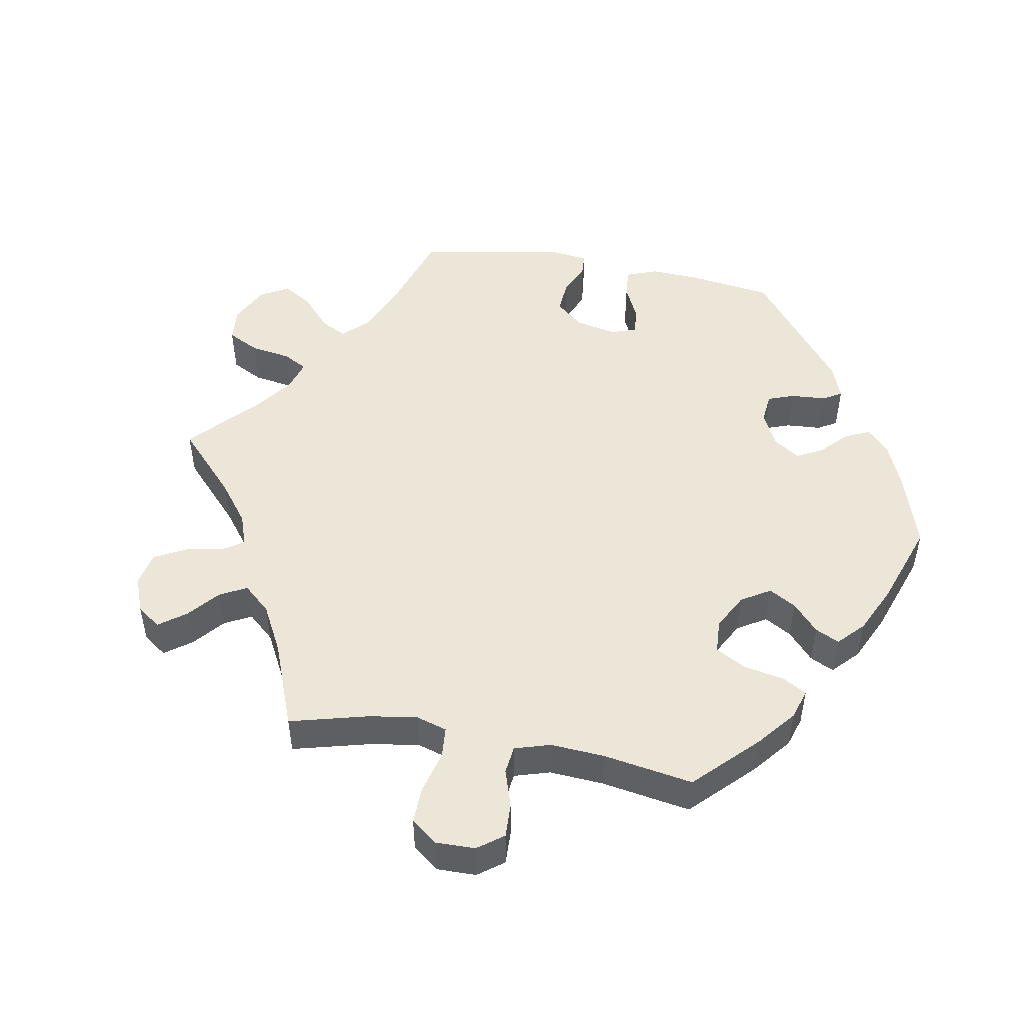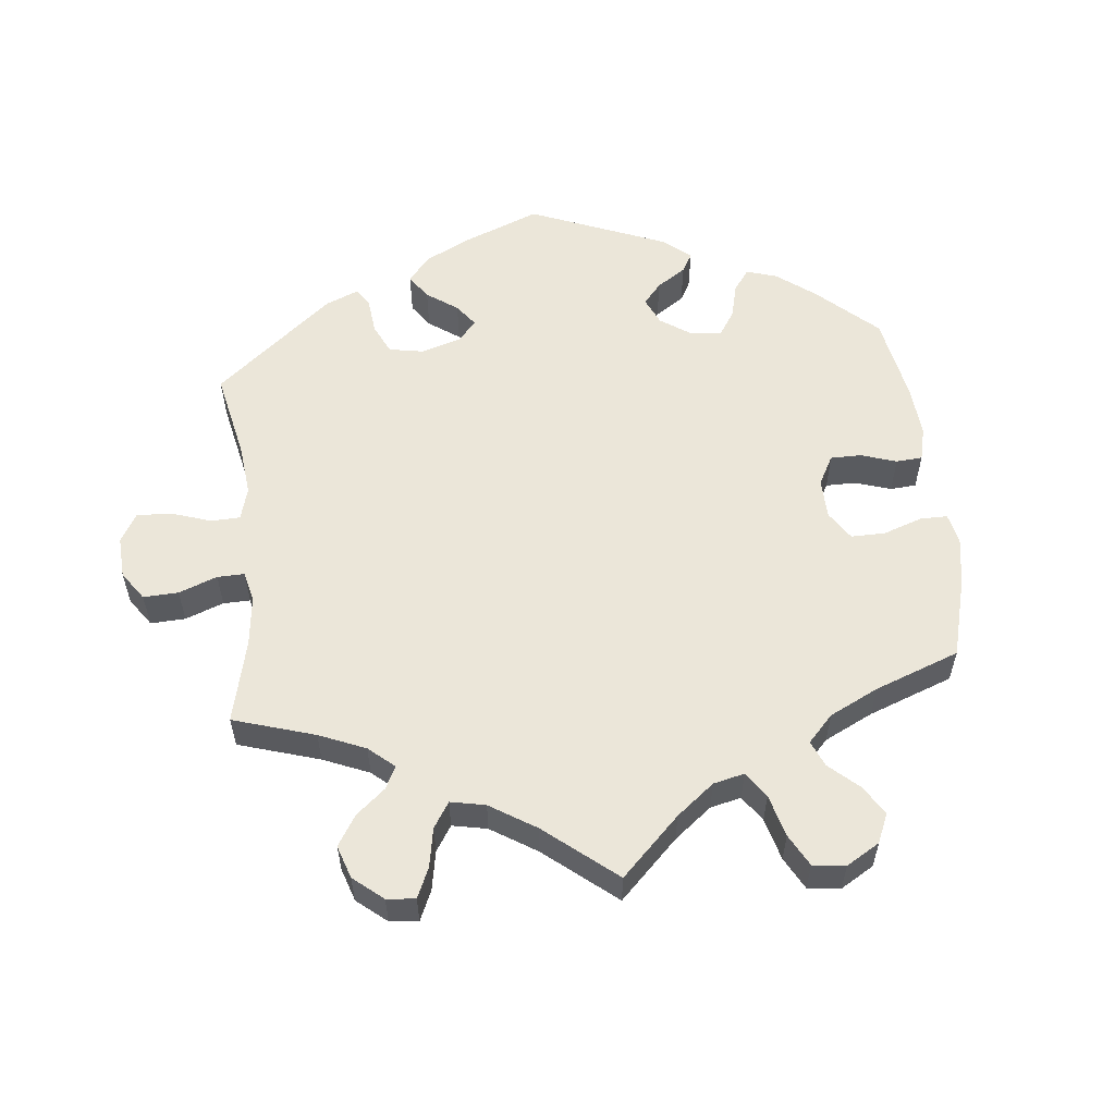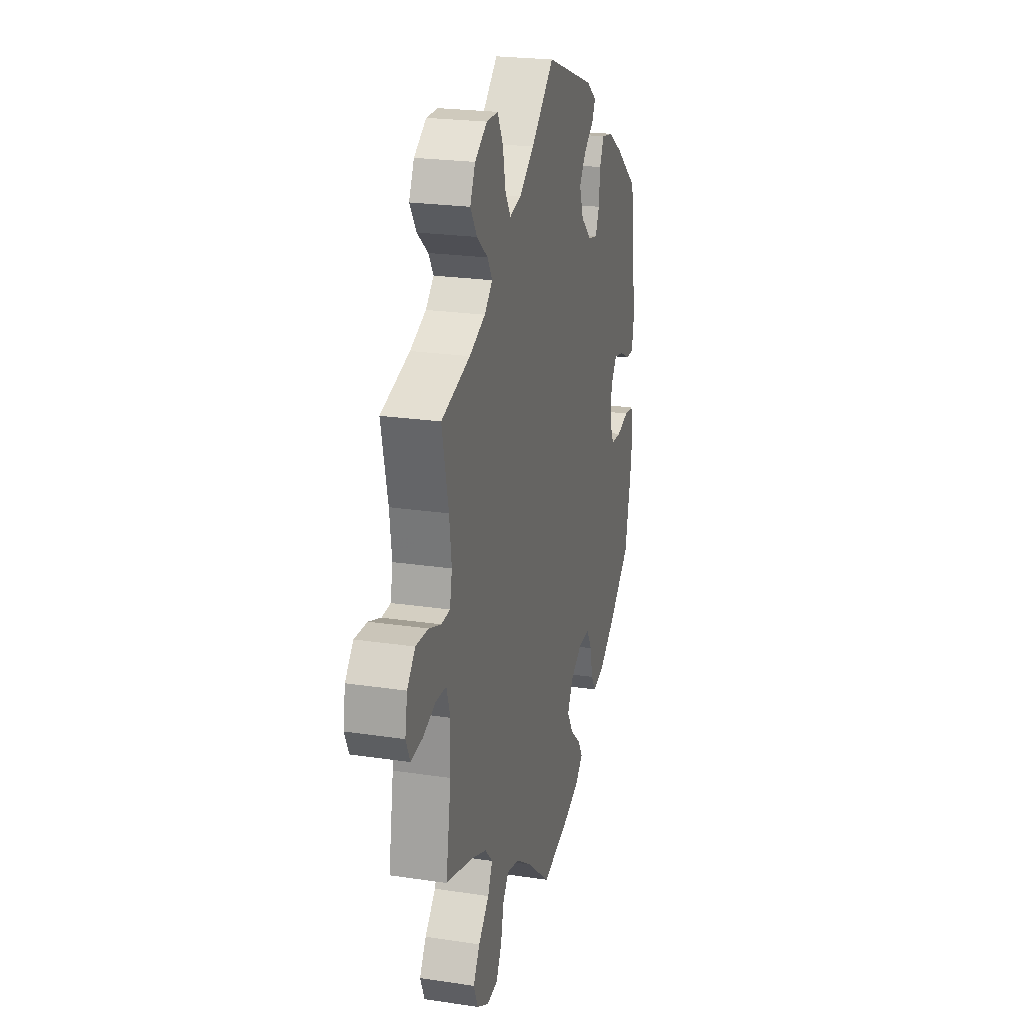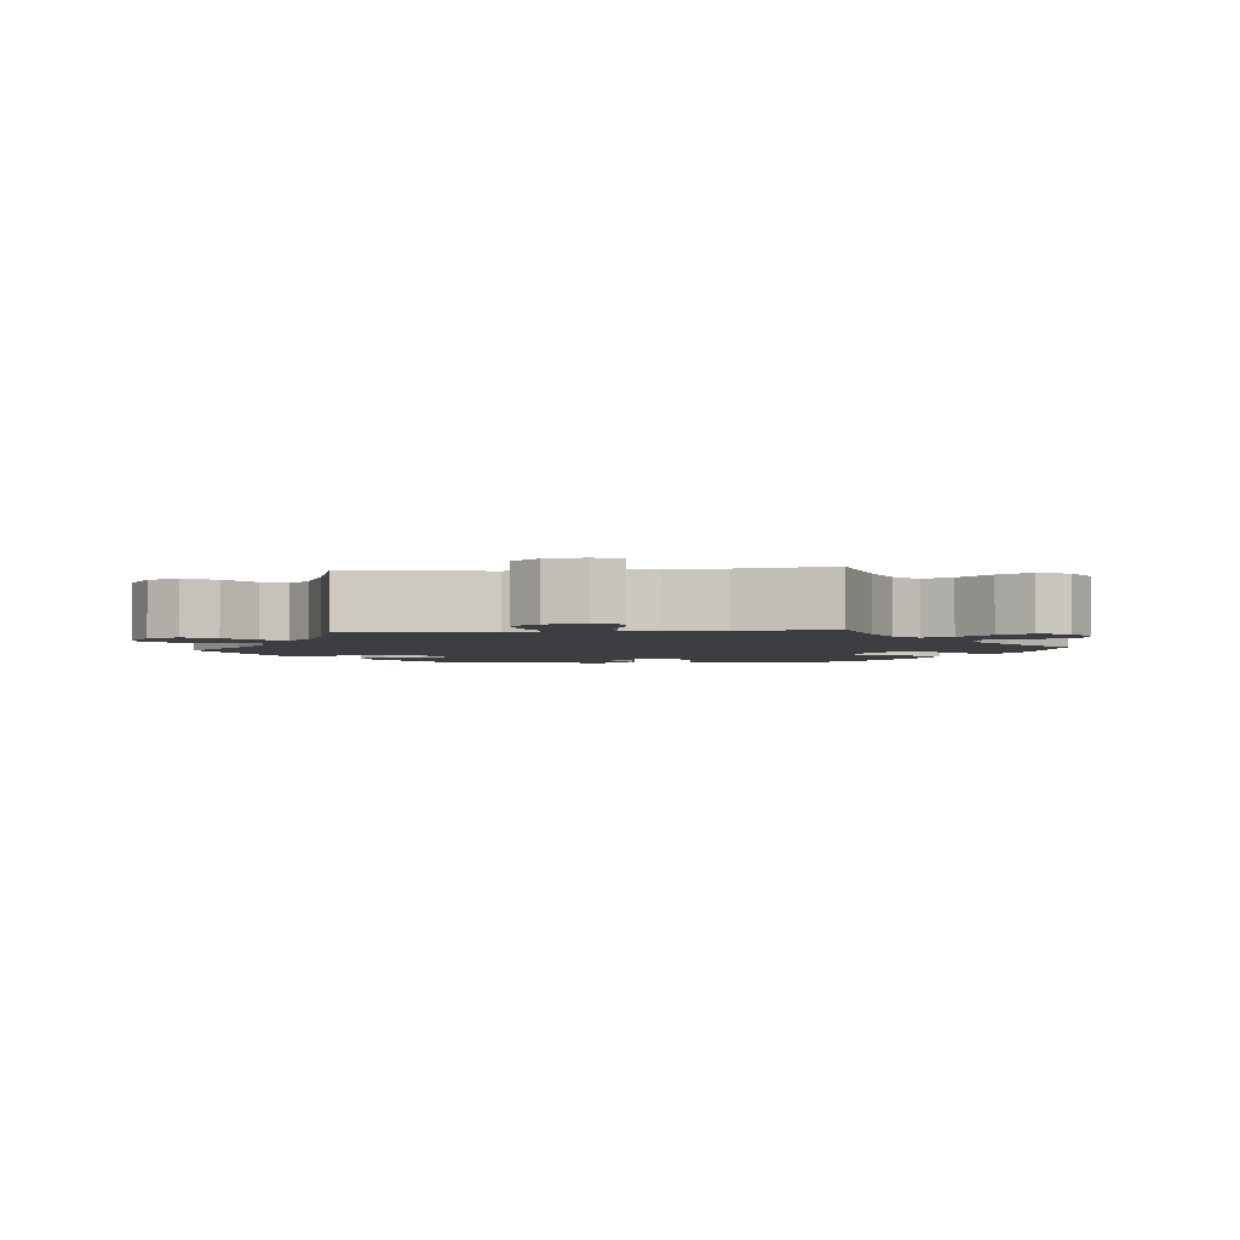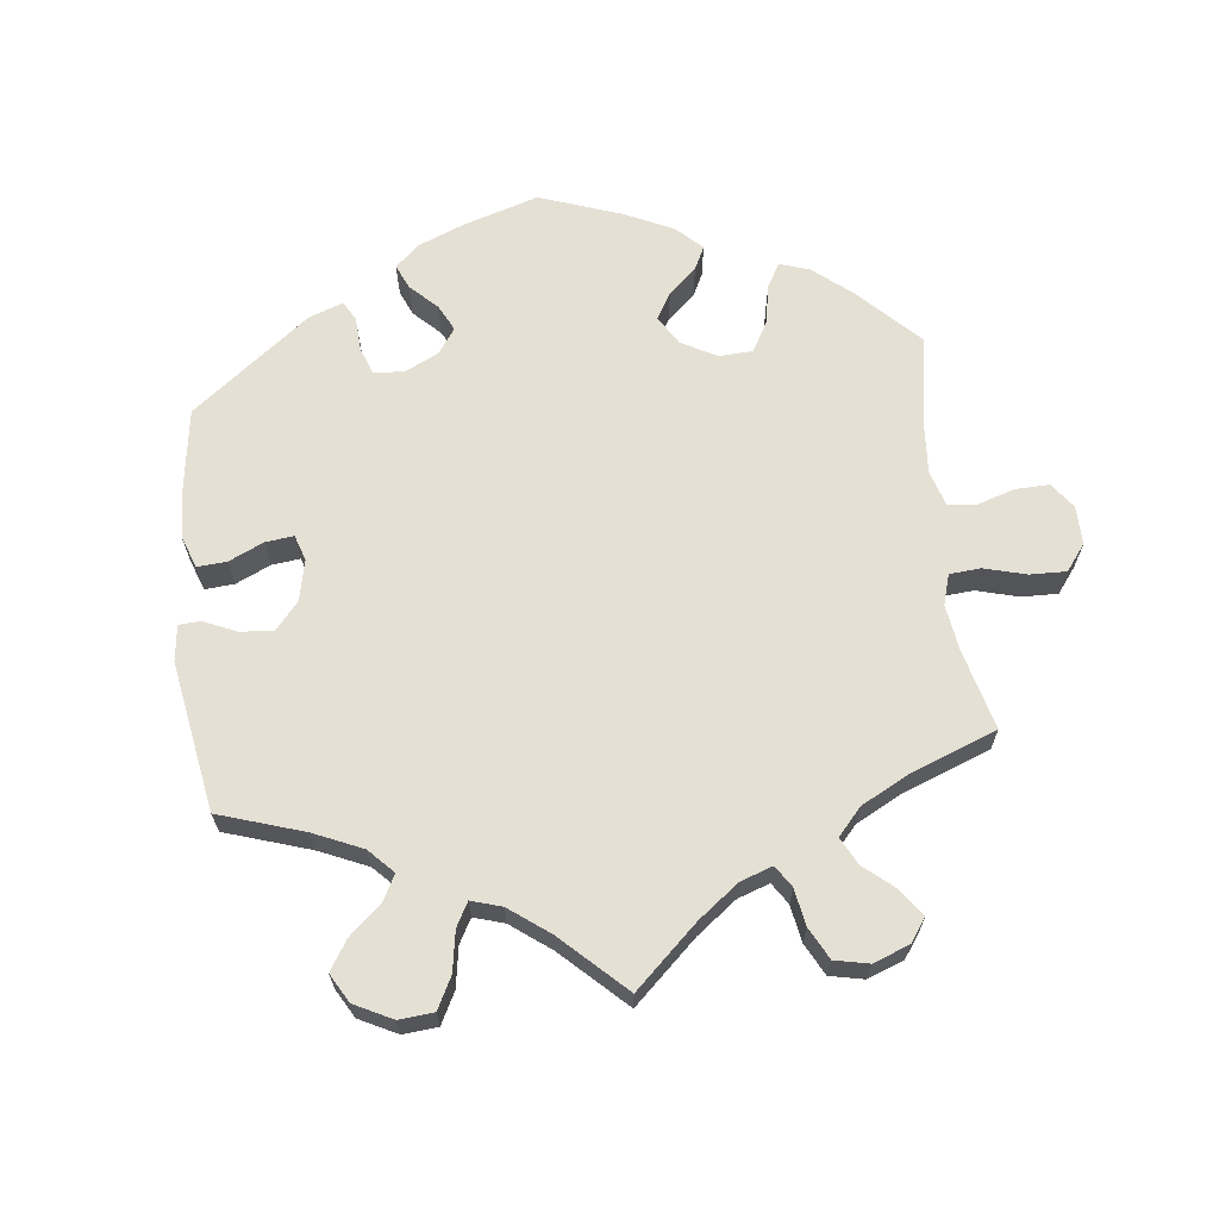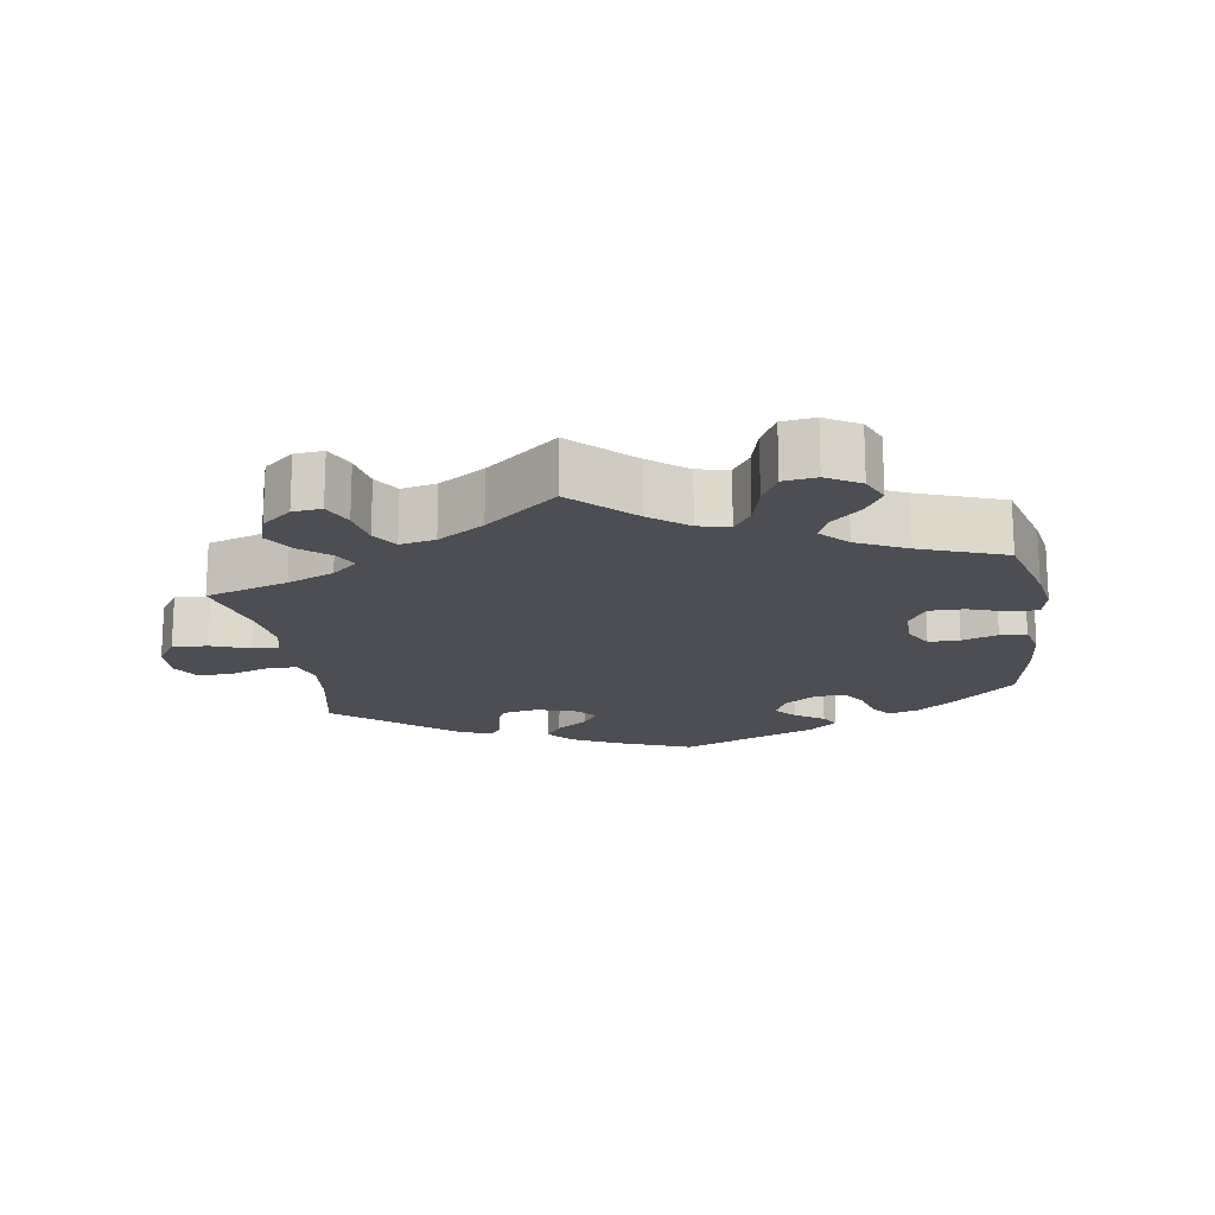
<metadata>
{"format":"obj","ext":"obj","renderer":"f3d","projection":"perspective","resolution":1024,"background":"white","views":[{"elev":49.4,"azim":160.2,"up":"+Y"},{"elev":56.6,"azim":113.9,"up":"+Y"},{"elev":22.8,"azim":104.5,"up":"+Z"},{"elev":-3.0,"azim":95.0,"up":"+Y"},{"elev":65.7,"azim":53.5,"up":"+Y"},{"elev":-17.4,"azim":129.1,"up":"+Y"}]}
</metadata>
<code>
v -0.526 0.07 -0.176
v -0.535 0.07 -0.108
v -0.525 0.07 -0.063
v -0.487 0.07 -0.059
v -0.437 0.07 -0.073
v -0.395 0.07 -0.071
v -0.376 0.07 -0.031
v -0.38 0.07 0.023
v -0.405 0.07 0.058
v -0.444 0.07 0.051
v -0.489 0.07 0.029
v -0.52 0.07 0.029
v -0.529 0.07 0.08
v -0.5 0.07 0.289
v -0.406 0.07 0.363
v -0.347 0.07 0.401
v -0.3 0.07 0.409
v -0.282 0.07 0.371
v -0.277 0.07 0.317
v -0.261 0.07 0.28
v -0.223 0.07 0.288
v -0.179 0.07 0.328
v -0.162 0.07 0.376
v -0.189 0.07 0.415
v -0.23 0.07 0.445
v -0.244 0.07 0.473
v -0.203 0.07 0.504
v 0 0.07 0.578
v 0.094 0.07 0.493
v 0.155 0.07 0.448
v 0.202 0.07 0.436
v 0.224 0.07 0.471
v 0.236 0.07 0.53
v 0.259 0.07 0.574
v 0.306 0.07 0.574
v 0.356 0.07 0.541
v 0.377 0.07 0.496
v 0.35 0.07 0.454
v 0.305 0.07 0.417
v 0.285 0.07 0.384
v 0.318 0.07 0.353
v 0.383 0.07 0.325
v 0.501 0.07 0.29
v 0.474 0.07 0.171
v 0.465 0.07 0.1
v 0.474 0.07 0.053
v 0.51 0.07 0.051
v 0.56 0.07 0.069
v 0.611 0.07 0.071
v 0.644 0.07 0.034
v 0.653 0.07 -0.02
v 0.636 0.07 -0.057
v 0.589 0.07 -0.052
v 0.536 0.07 -0.033
v 0.493 0.07 -0.035
v 0.477 0.07 -0.083
v 0.48 0.07 -0.16
v 0.501 0.07 -0.289
v 0.389 0.07 -0.32
v 0.326 0.07 -0.345
v 0.295 0.07 -0.378
v 0.314 0.07 -0.418
v 0.358 0.07 -0.462
v 0.385 0.07 -0.506
v 0.367 0.07 -0.549
v 0.319 0.07 -0.576
v 0.274 0.07 -0.571
v 0.251 0.07 -0.528
v 0.239 0.07 -0.473
v 0.215 0.07 -0.441
v 0.164 0.07 -0.453
v 0.1 0.07 -0.496
v 0.001 0.07 -0.578
v -0.115 0.07 -0.547
v -0.179 0.07 -0.523
v -0.212 0.07 -0.493
v -0.192 0.07 -0.459
v -0.148 0.07 -0.421
v -0.123 0.07 -0.379
v -0.145 0.07 -0.336
v -0.194 0.07 -0.306
v -0.242 0.07 -0.305
v -0.264 0.07 -0.343
v -0.275 0.07 -0.395
v -0.296 0.07 -0.426
v -0.344 0.07 -0.412
v -0.406 0.07 -0.369
v -0.501 0.07 -0.288
v -0.526 0 -0.176
v -0.535 0 -0.108
v -0.525 0 -0.063
v -0.487 0 -0.059
v -0.437 0 -0.073
v -0.395 0 -0.071
v -0.376 0 -0.031
v -0.38 0 0.023
v -0.405 0 0.058
v -0.444 0 0.051
v -0.489 0 0.029
v -0.52 0 0.029
v -0.529 0 0.08
v -0.5 0 0.289
v -0.406 0 0.363
v -0.347 0 0.401
v -0.3 0 0.409
v -0.282 0 0.371
v -0.277 0 0.317
v -0.261 0 0.28
v -0.223 0 0.288
v -0.179 0 0.328
v -0.162 0 0.376
v -0.189 0 0.415
v -0.23 0 0.445
v -0.244 0 0.473
v -0.203 0 0.504
v 0 0 0.578
v 0.094 0 0.493
v 0.155 0 0.448
v 0.202 0 0.436
v 0.224 0 0.471
v 0.236 0 0.53
v 0.259 0 0.574
v 0.306 0 0.574
v 0.356 0 0.541
v 0.377 0 0.496
v 0.35 0 0.454
v 0.305 0 0.417
v 0.285 0 0.384
v 0.318 0 0.353
v 0.383 0 0.325
v 0.501 0 0.29
v 0.474 0 0.171
v 0.465 0 0.1
v 0.474 0 0.053
v 0.51 0 0.051
v 0.56 0 0.069
v 0.611 0 0.071
v 0.644 0 0.034
v 0.653 0 -0.02
v 0.636 0 -0.057
v 0.589 0 -0.052
v 0.536 0 -0.033
v 0.493 0 -0.035
v 0.477 0 -0.083
v 0.48 0 -0.16
v 0.501 0 -0.289
v 0.389 0 -0.32
v 0.326 0 -0.345
v 0.295 0 -0.378
v 0.314 0 -0.418
v 0.358 0 -0.462
v 0.385 0 -0.506
v 0.367 0 -0.549
v 0.319 0 -0.576
v 0.274 0 -0.571
v 0.251 0 -0.528
v 0.239 0 -0.473
v 0.215 0 -0.441
v 0.164 0 -0.453
v 0.1 0 -0.496
v 0.001 0 -0.578
v -0.115 0 -0.547
v -0.179 0 -0.523
v -0.212 0 -0.493
v -0.192 0 -0.459
v -0.148 0 -0.421
v -0.123 0 -0.379
v -0.145 0 -0.336
v -0.194 0 -0.306
v -0.242 0 -0.305
v -0.264 0 -0.343
v -0.275 0 -0.395
v -0.296 0 -0.426
v -0.344 0 -0.412
v -0.406 0 -0.369
v -0.501 0 -0.288
f 83 84 85 86
f 82 83 86 87
f 75 76 77 78
f 75 78 79
f 72 73 74 75
f 71 72 75 79
f 70 71 79 80
f 66 67 68 69
f 66 69 70
f 65 66 70
f 62 63 64 65
f 61 62 65 70
f 60 61 70 80
f 57 58 59
f 56 57 59 60
f 55 56 60 80
f 51 52 53 54
f 51 54 55
f 50 51 55
f 47 48 49 50
f 46 47 50 55
f 42 43 44
f 41 42 44 45
f 40 41 45 46
f 36 37 38 39
f 36 39 40
f 35 36 40
f 32 33 34 35
f 31 32 35 40
f 30 31 40 46
f 26 27 28 29
f 24 25 26 29
f 23 24 29 30
f 22 23 30 46
f 16 17 18 19
f 16 19 20
f 15 16 20
f 14 15 20
f 13 14 20
f 10 11 12 13
f 9 10 13 20
f 8 9 20 21
f 2 3 4 5
f 2 5 6
f 1 2 6
f 82 87 88 1
f 46 55 80 81
f 7 8 21 22
f 6 7 22 46
f 46 81 82
f 1 6 46 82
f 174 173 172 171
f 175 174 171 170
f 166 165 164 163
f 167 166 163
f 163 162 161 160
f 167 163 160 159
f 168 167 159 158
f 157 156 155 154
f 158 157 154
f 158 154 153
f 153 152 151 150
f 158 153 150 149
f 168 158 149 148
f 147 146 145
f 148 147 145 144
f 168 148 144 143
f 142 141 140 139
f 143 142 139
f 143 139 138
f 138 137 136 135
f 143 138 135 134
f 132 131 130
f 133 132 130 129
f 134 133 129 128
f 127 126 125 124
f 128 127 124
f 128 124 123
f 123 122 121 120
f 128 123 120 119
f 134 128 119 118
f 117 116 115 114
f 117 114 113 112
f 118 117 112 111
f 134 118 111 110
f 107 106 105 104
f 108 107 104
f 108 104 103
f 108 103 102
f 108 102 101
f 101 100 99 98
f 108 101 98 97
f 109 108 97 96
f 93 92 91 90
f 94 93 90
f 94 90 89
f 89 176 175 170
f 169 168 143 134
f 110 109 96 95
f 134 110 95 94
f 170 169 134
f 170 134 94 89
f 1 89 90 2
f 2 90 91 3
f 3 91 92 4
f 4 92 93 5
f 5 93 94 6
f 6 94 95 7
f 7 95 96 8
f 8 96 97 9
f 9 97 98 10
f 10 98 99 11
f 11 99 100 12
f 12 100 101 13
f 13 101 102 14
f 14 102 103 15
f 15 103 104 16
f 16 104 105 17
f 17 105 106 18
f 18 106 107 19
f 19 107 108 20
f 20 108 109 21
f 21 109 110 22
f 22 110 111 23
f 23 111 112 24
f 24 112 113 25
f 25 113 114 26
f 26 114 115 27
f 27 115 116 28
f 28 116 117 29
f 29 117 118 30
f 30 118 119 31
f 31 119 120 32
f 32 120 121 33
f 33 121 122 34
f 34 122 123 35
f 35 123 124 36
f 36 124 125 37
f 37 125 126 38
f 38 126 127 39
f 39 127 128 40
f 40 128 129 41
f 41 129 130 42
f 42 130 131 43
f 43 131 132 44
f 44 132 133 45
f 45 133 134 46
f 46 134 135 47
f 47 135 136 48
f 48 136 137 49
f 49 137 138 50
f 50 138 139 51
f 51 139 140 52
f 52 140 141 53
f 53 141 142 54
f 54 142 143 55
f 55 143 144 56
f 56 144 145 57
f 57 145 146 58
f 58 146 147 59
f 59 147 148 60
f 60 148 149 61
f 61 149 150 62
f 62 150 151 63
f 63 151 152 64
f 64 152 153 65
f 65 153 154 66
f 66 154 155 67
f 67 155 156 68
f 68 156 157 69
f 69 157 158 70
f 70 158 159 71
f 71 159 160 72
f 72 160 161 73
f 73 161 162 74
f 74 162 163 75
f 75 163 164 76
f 76 164 165 77
f 77 165 166 78
f 78 166 167 79
f 79 167 168 80
f 80 168 169 81
f 81 169 170 82
f 82 170 171 83
f 83 171 172 84
f 84 172 173 85
f 85 173 174 86
f 86 174 175 87
f 87 175 176 88
f 88 176 89 1

</code>
